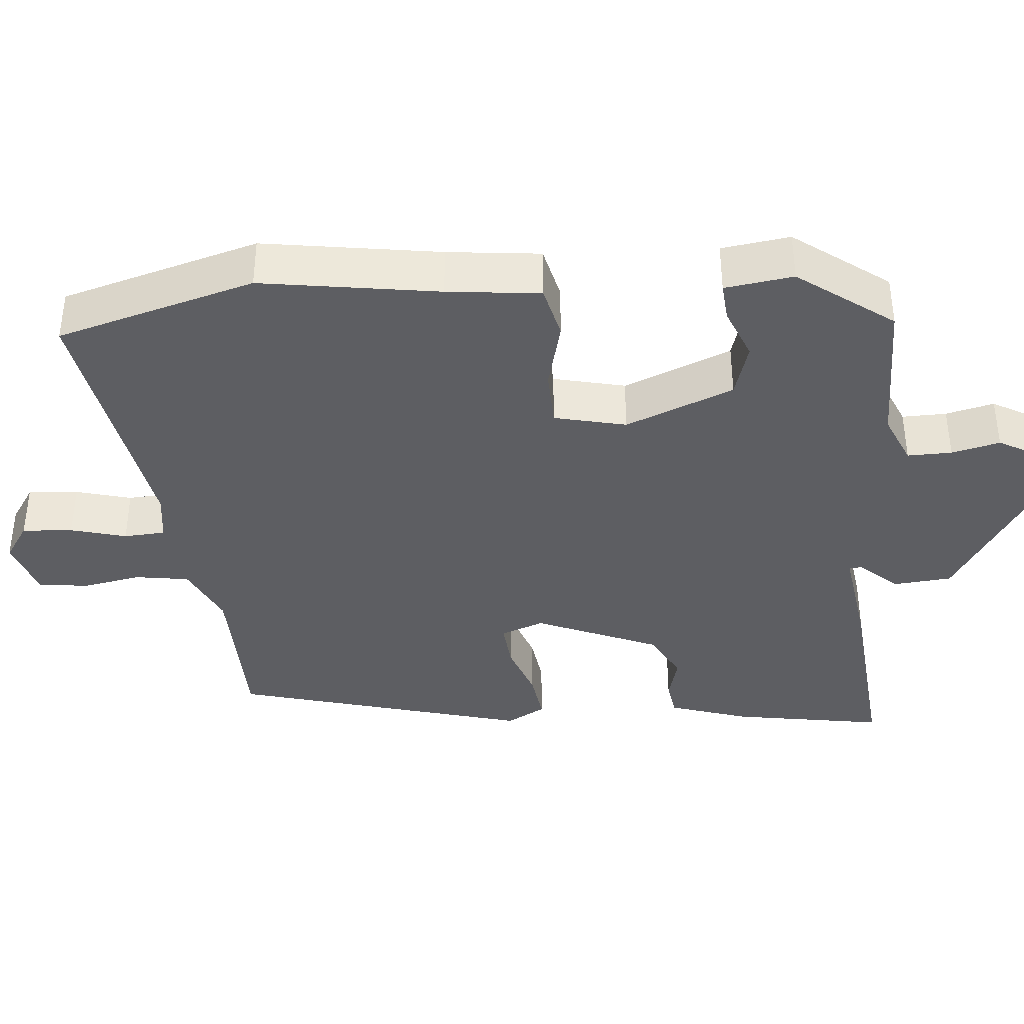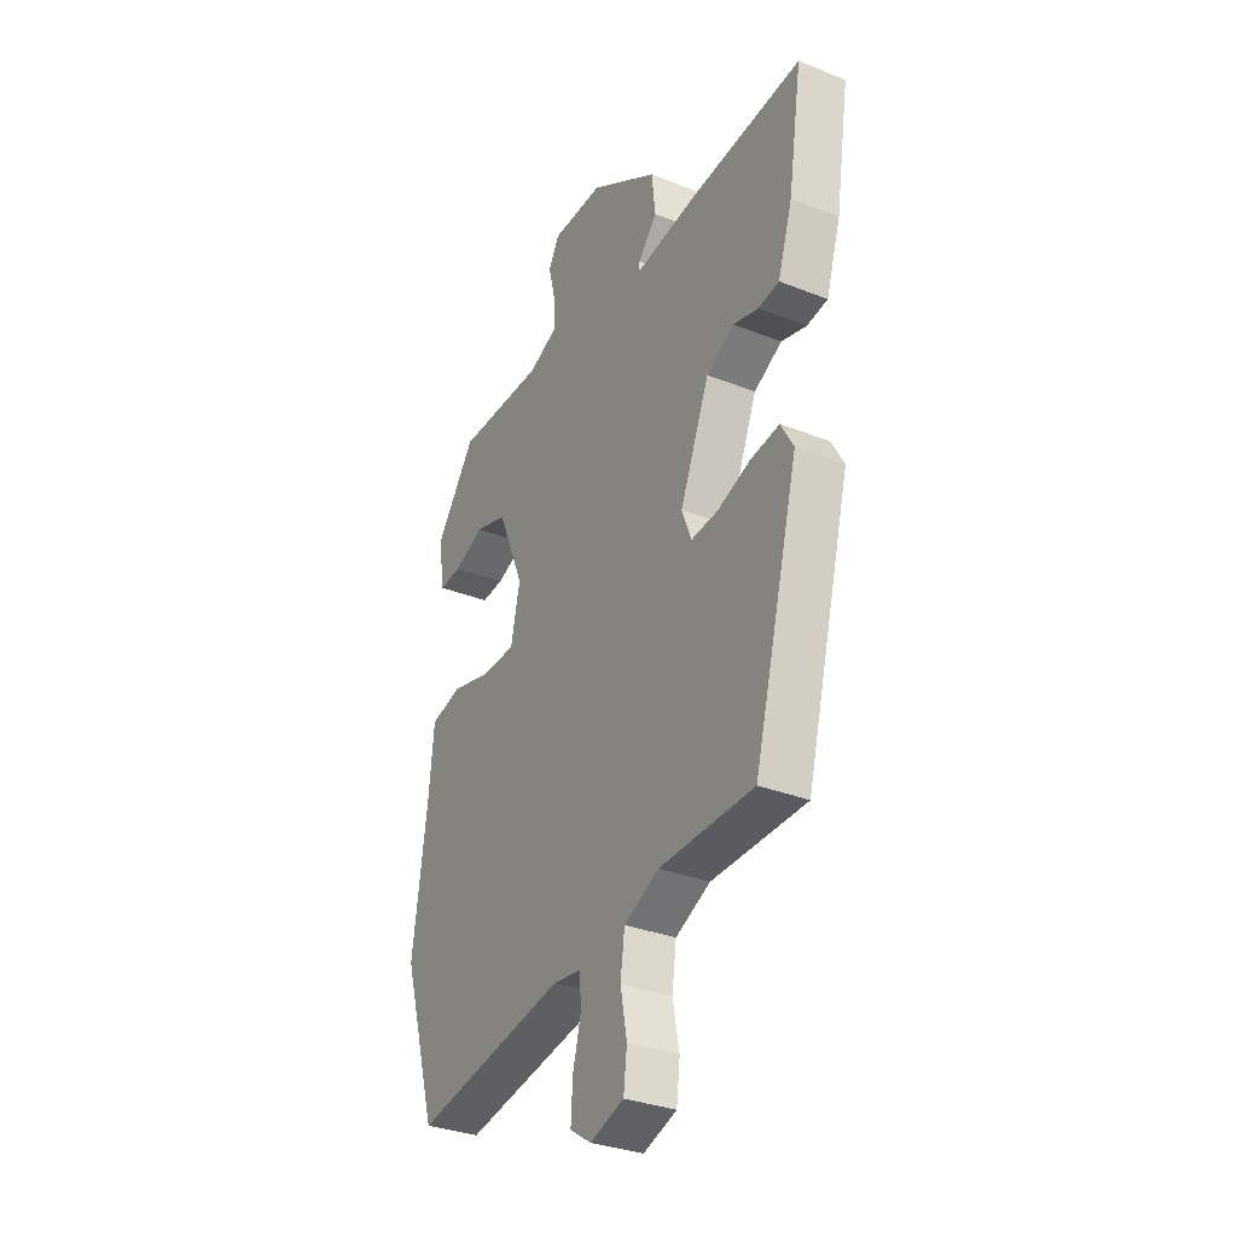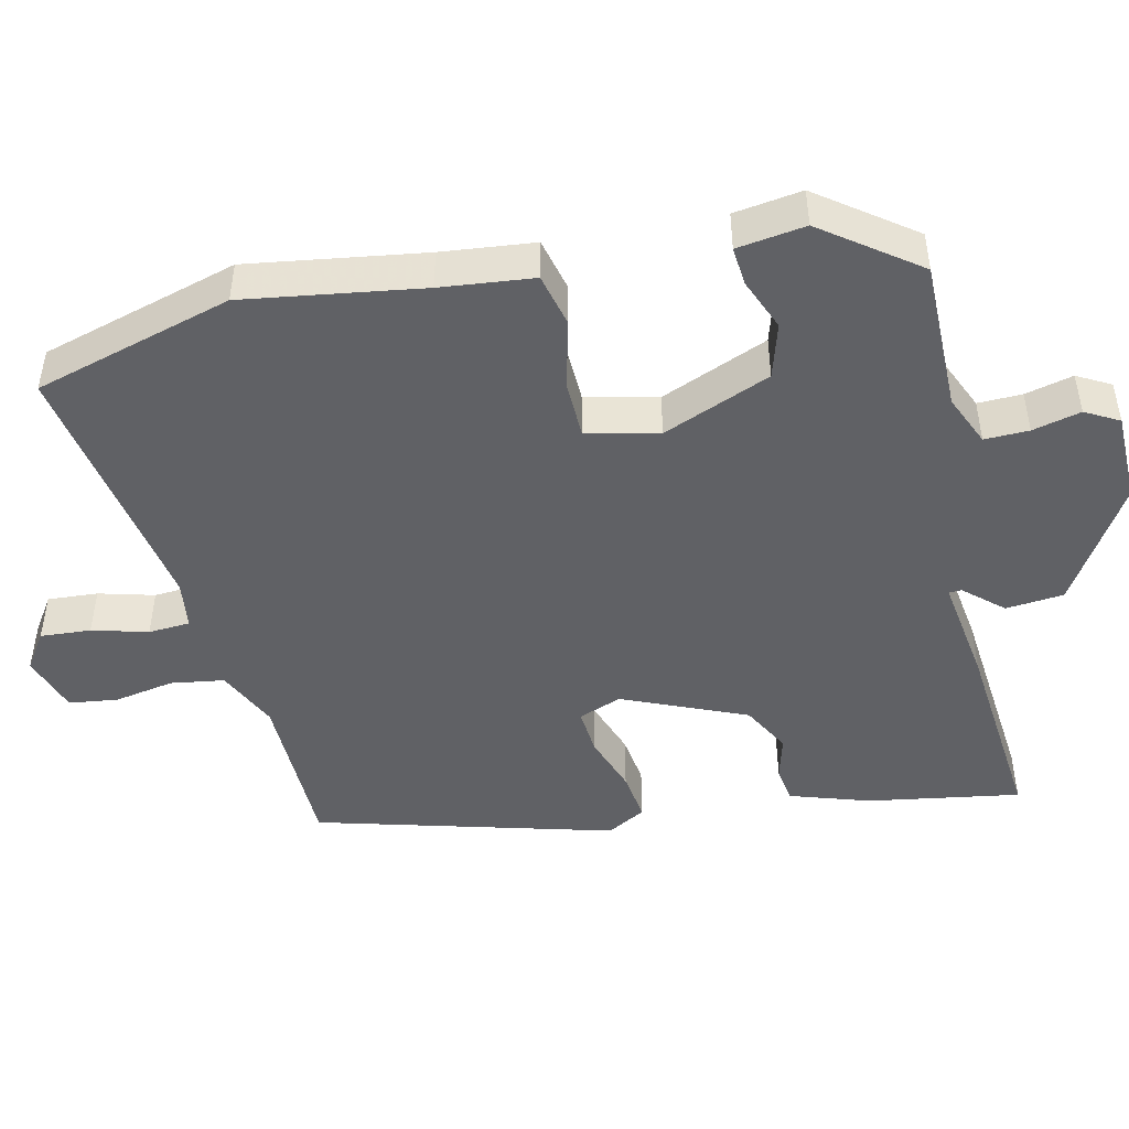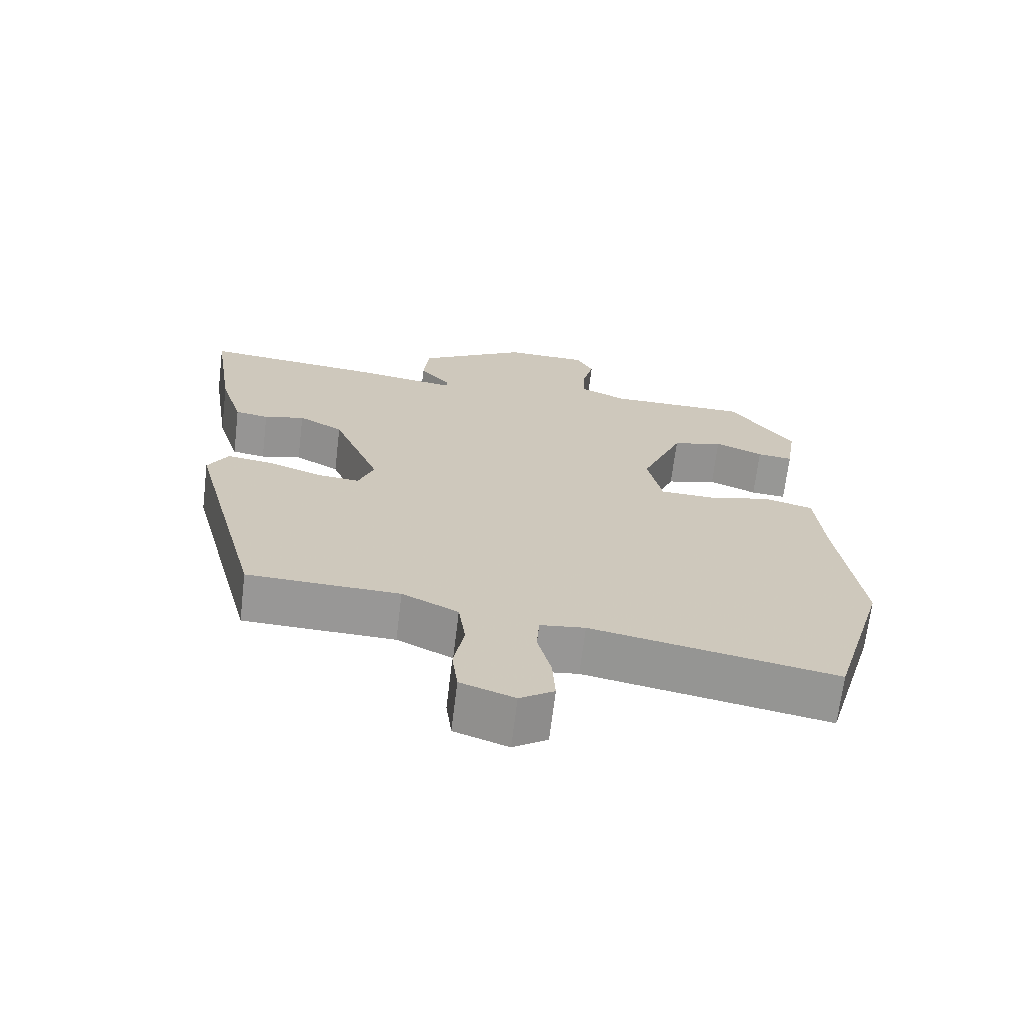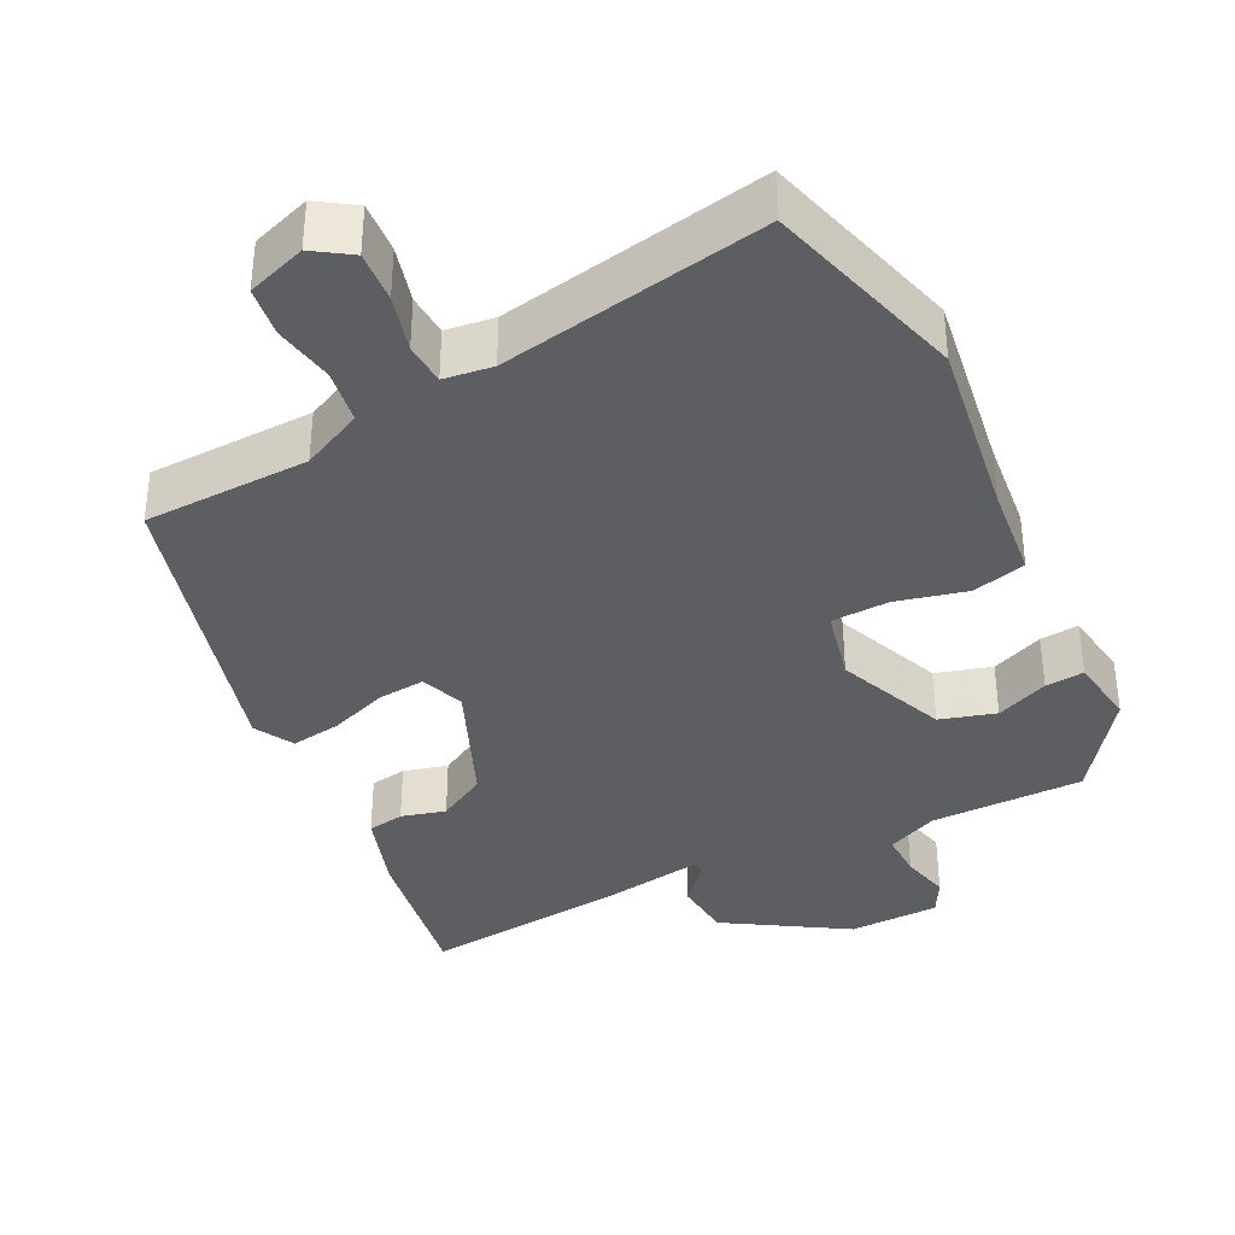
<metadata>
{"format":"obj","ext":"obj","renderer":"f3d","projection":"perspective","resolution":1024,"background":"white","views":[{"elev":-38.8,"azim":-85.8,"up":"+Y"},{"elev":-32.0,"azim":60.7,"up":"+Z"},{"elev":-47.4,"azim":-77.8,"up":"+Y"},{"elev":-68.3,"azim":173.1,"up":"+Z"},{"elev":-37.4,"azim":-153.9,"up":"+Y"}]}
</metadata>
<code>
v 0.348 0.07 -0.479
v 0.131 0.07 -0.486
v 0.051 0.07 -0.525
v 0.041 0.07 -0.596
v 0.056 0.07 -0.675
v 0.048 0.07 -0.74
v -0.029 0.07 -0.767
v -0.078 0.07 -0.735
v -0.074 0.07 -0.668
v -0.055 0.07 -0.594
v -0.059 0.07 -0.539
v -0.123 0.07 -0.531
v -0.471 0.07 -0.597
v -0.549 0.07 -0.334
v -0.516 0.07 -0.097
v -0.504 0.07 0.027
v -0.433 0.07 0.045
v -0.341 0.07 0.023
v -0.265 0.07 0.026
v -0.244 0.07 0.122
v -0.304 0.07 0.265
v -0.377 0.07 0.286
v -0.446 0.07 0.257
v -0.497 0.07 0.252
v -0.511 0.07 0.343
v -0.42 0.07 0.47
v -0.219 0.07 0.471
v -0.152 0.07 0.501
v -0.154 0.07 0.56
v -0.17 0.07 0.624
v -0.146 0.07 0.669
v -0.027 0.07 0.672
v 0.13 0.07 0.576
v 0.138 0.07 0.499
v 0.094 0.07 0.448
v 0.095 0.07 0.431
v 0.235 0.07 0.453
v 0.497 0.07 0.48
v 0.466 0.07 0.278
v 0.433 0.07 0.172
v 0.385 0.07 0.164
v 0.327 0.07 0.179
v 0.263 0.07 0.143
v 0.196 0.07 -0.021
v 0.218 0.07 -0.078
v 0.28 0.07 -0.072
v 0.356 0.07 -0.044
v 0.422 0.07 -0.034
v 0.451 0.07 -0.085
v 0.348 0 -0.479
v 0.131 0 -0.486
v 0.051 0 -0.525
v 0.041 0 -0.596
v 0.056 0 -0.675
v 0.048 0 -0.74
v -0.029 0 -0.767
v -0.078 0 -0.735
v -0.074 0 -0.668
v -0.055 0 -0.594
v -0.059 0 -0.539
v -0.123 0 -0.531
v -0.471 0 -0.597
v -0.549 0 -0.334
v -0.516 0 -0.097
v -0.504 0 0.027
v -0.433 0 0.045
v -0.341 0 0.023
v -0.265 0 0.026
v -0.244 0 0.122
v -0.304 0 0.265
v -0.377 0 0.286
v -0.446 0 0.257
v -0.497 0 0.252
v -0.511 0 0.343
v -0.42 0 0.47
v -0.219 0 0.471
v -0.152 0 0.501
v -0.154 0 0.56
v -0.17 0 0.624
v -0.146 0 0.669
v -0.027 0 0.672
v 0.13 0 0.576
v 0.138 0 0.499
v 0.094 0 0.448
v 0.095 0 0.431
v 0.235 0 0.453
v 0.497 0 0.48
v 0.466 0 0.278
v 0.433 0 0.172
v 0.385 0 0.164
v 0.327 0 0.179
v 0.263 0 0.143
v 0.196 0 -0.021
v 0.218 0 -0.078
v 0.28 0 -0.072
v 0.356 0 -0.044
v 0.422 0 -0.034
v 0.451 0 -0.085
f 49 1 2
f 48 49 2
f 47 48 2
f 46 47 2
f 45 46 2 3
f 44 45 3
f 40 41 42
f 39 40 42
f 38 39 42
f 37 38 42
f 36 37 42
f 36 42 43
f 33 34 35
f 32 33 35
f 31 32 35
f 30 31 35
f 29 30 35
f 28 29 35 36
f 36 43 44
f 28 36 44
f 27 28 44
f 25 26 27
f 24 25 27
f 23 24 27
f 22 23 27
f 15 16 17 18
f 15 18 19
f 14 15 19
f 13 14 19
f 12 13 19
f 11 12 19 20
f 8 9 10
f 7 8 10
f 6 7 10
f 5 6 10
f 4 5 10
f 3 4 10 11
f 44 3 11 20
f 21 22 27
f 20 21 27 44
f 51 50 98
f 51 98 97
f 51 97 96
f 51 96 95
f 52 51 95 94
f 52 94 93
f 91 90 89
f 91 89 88
f 91 88 87
f 91 87 86
f 91 86 85
f 92 91 85
f 84 83 82
f 84 82 81
f 84 81 80
f 84 80 79
f 84 79 78
f 85 84 78 77
f 93 92 85
f 93 85 77
f 93 77 76
f 76 75 74
f 76 74 73
f 76 73 72
f 76 72 71
f 67 66 65 64
f 68 67 64
f 68 64 63
f 68 63 62
f 68 62 61
f 69 68 61 60
f 59 58 57
f 59 57 56
f 59 56 55
f 59 55 54
f 59 54 53
f 60 59 53 52
f 69 60 52 93
f 76 71 70
f 93 76 70 69
f 1 50 51 2
f 2 51 52 3
f 3 52 53 4
f 4 53 54 5
f 5 54 55 6
f 6 55 56 7
f 7 56 57 8
f 8 57 58 9
f 9 58 59 10
f 10 59 60 11
f 11 60 61 12
f 12 61 62 13
f 13 62 63 14
f 14 63 64 15
f 15 64 65 16
f 16 65 66 17
f 17 66 67 18
f 18 67 68 19
f 19 68 69 20
f 20 69 70 21
f 21 70 71 22
f 22 71 72 23
f 23 72 73 24
f 24 73 74 25
f 25 74 75 26
f 26 75 76 27
f 27 76 77 28
f 28 77 78 29
f 29 78 79 30
f 30 79 80 31
f 31 80 81 32
f 32 81 82 33
f 33 82 83 34
f 34 83 84 35
f 35 84 85 36
f 36 85 86 37
f 37 86 87 38
f 38 87 88 39
f 39 88 89 40
f 40 89 90 41
f 41 90 91 42
f 42 91 92 43
f 43 92 93 44
f 44 93 94 45
f 45 94 95 46
f 46 95 96 47
f 47 96 97 48
f 48 97 98 49
f 49 98 50 1

</code>
